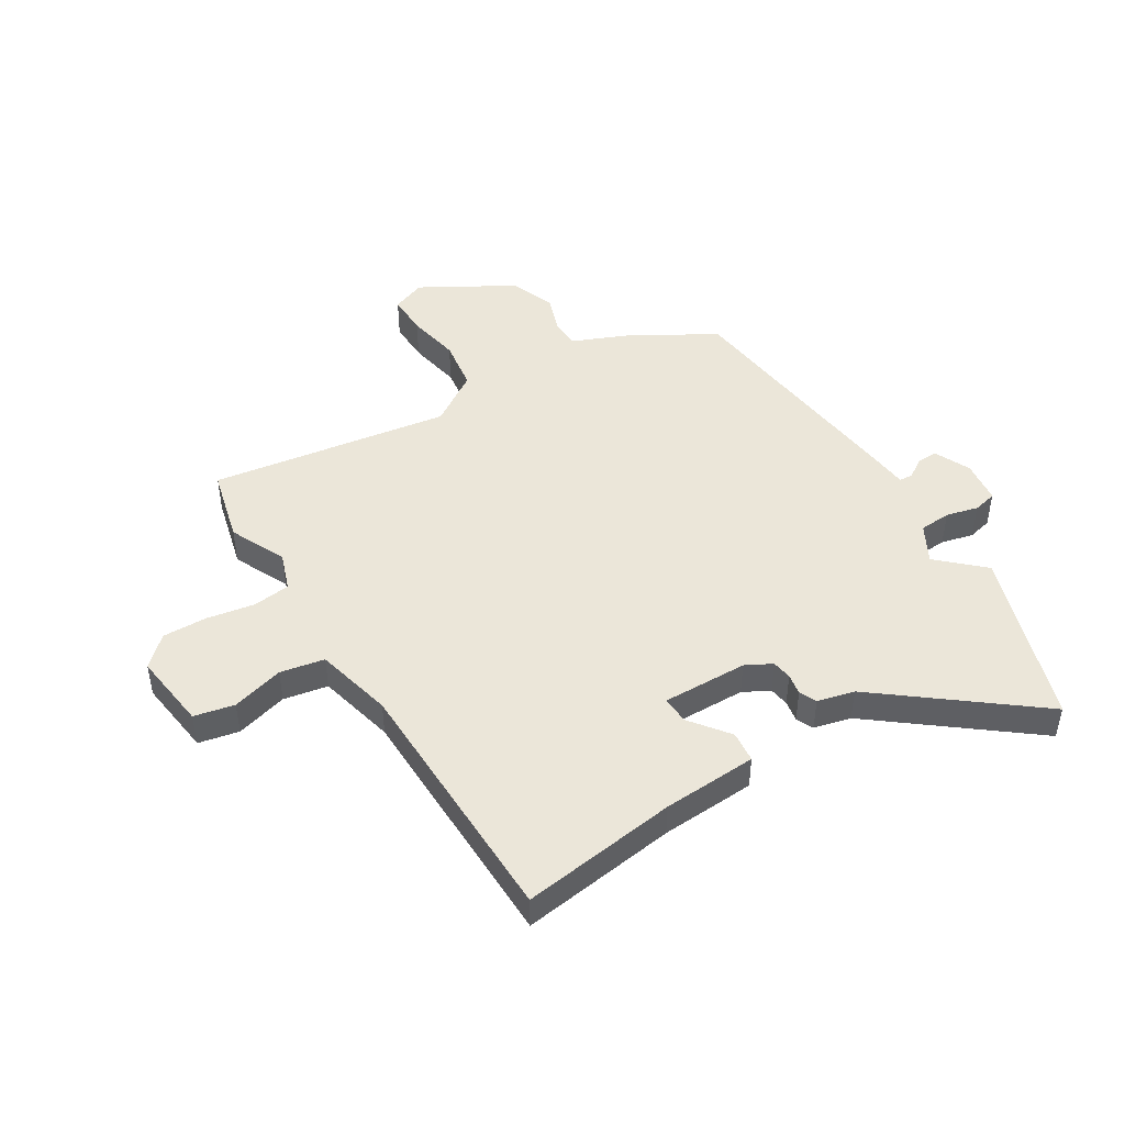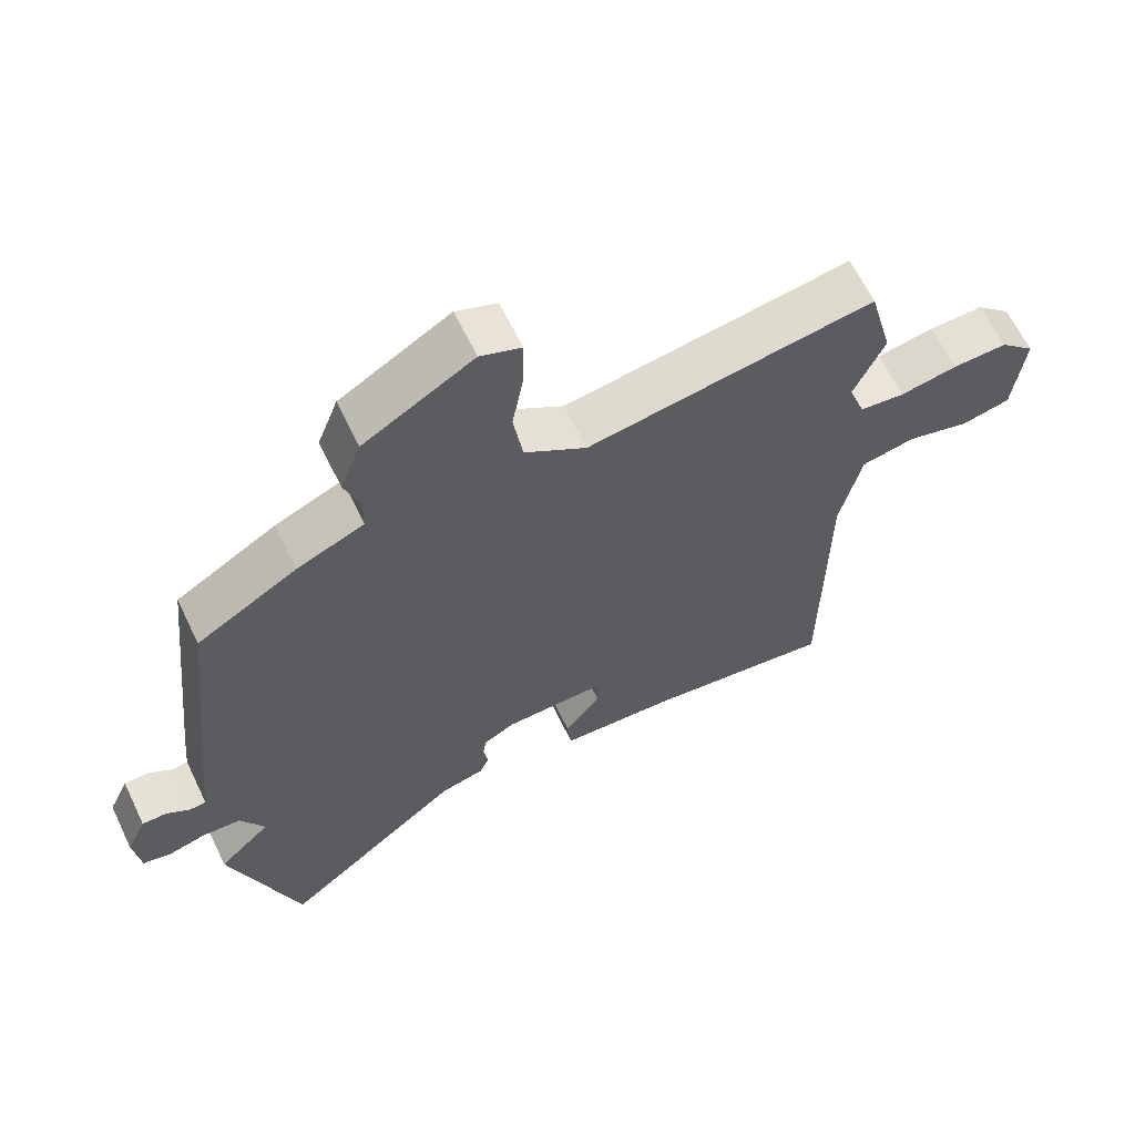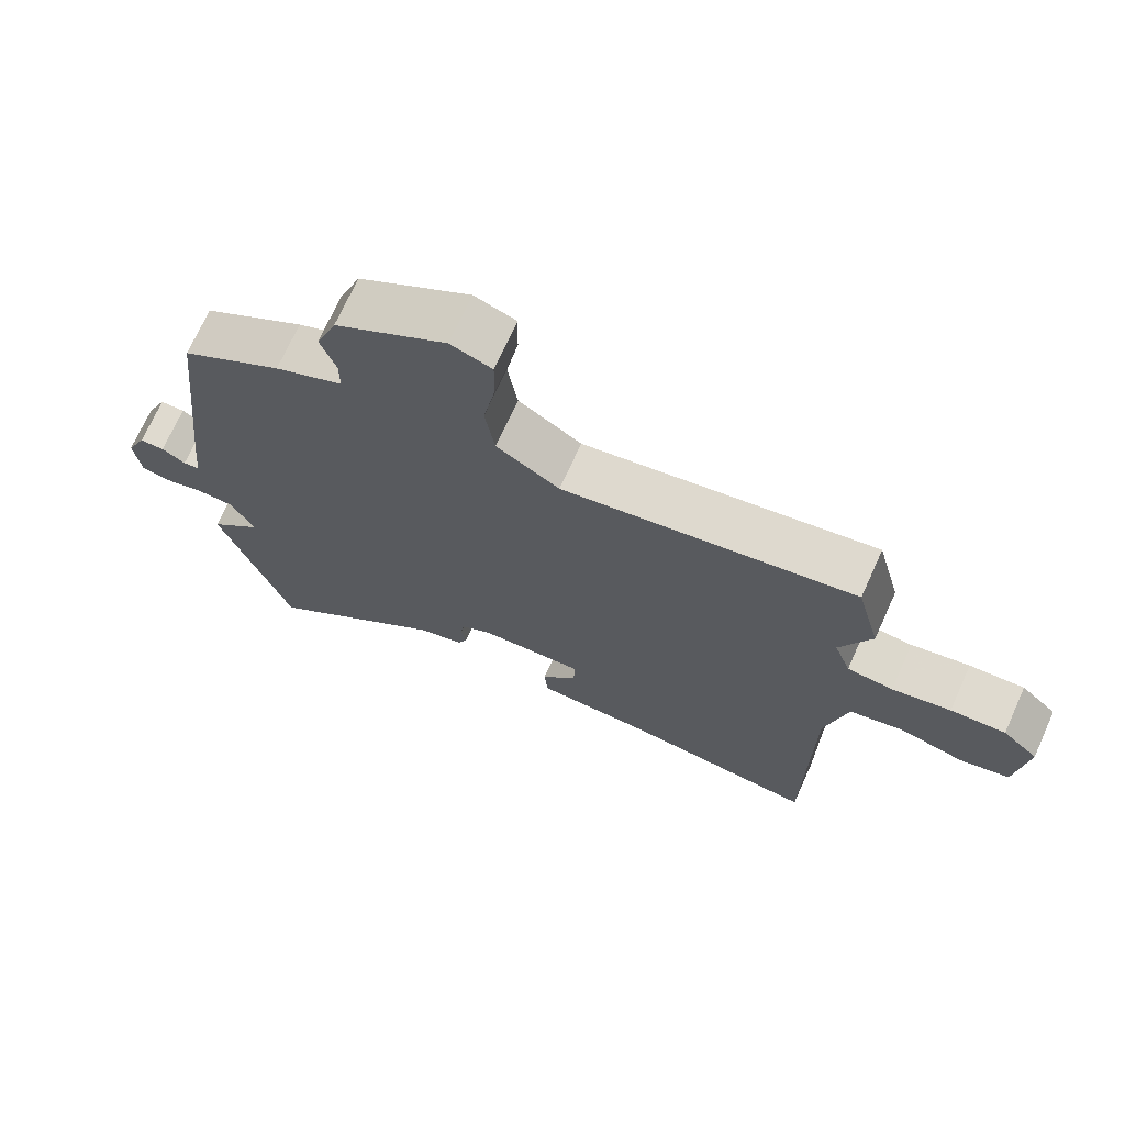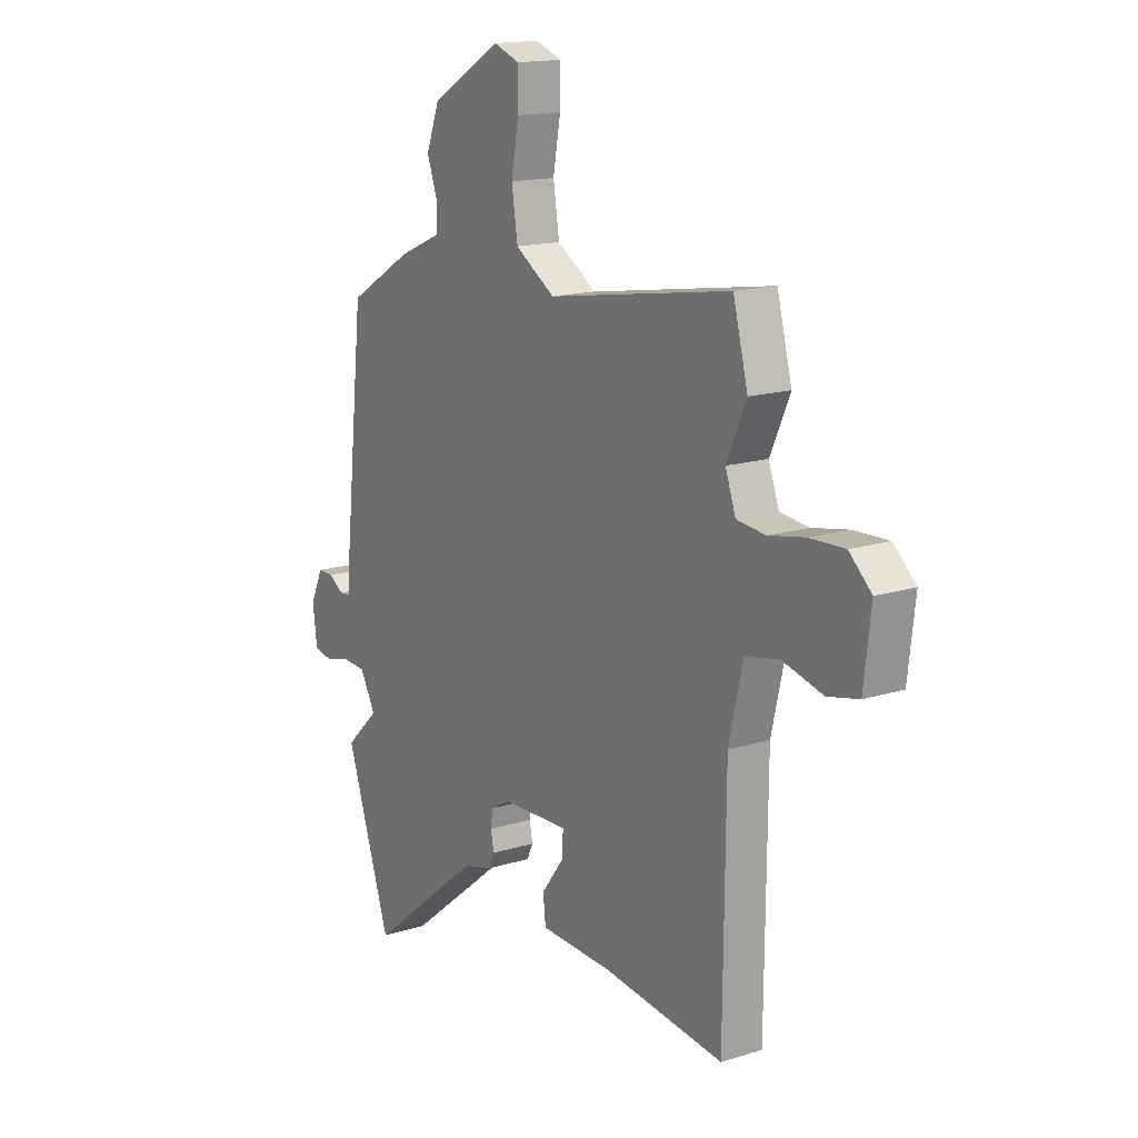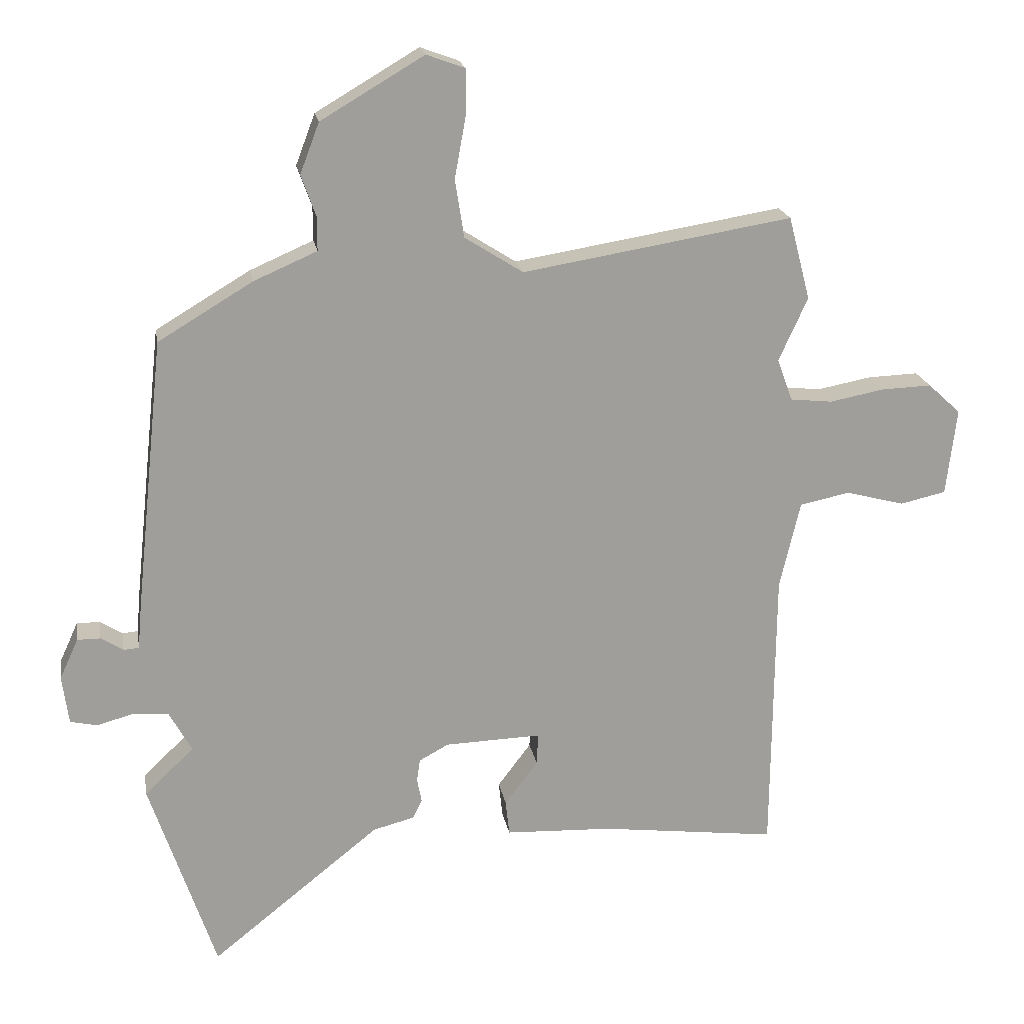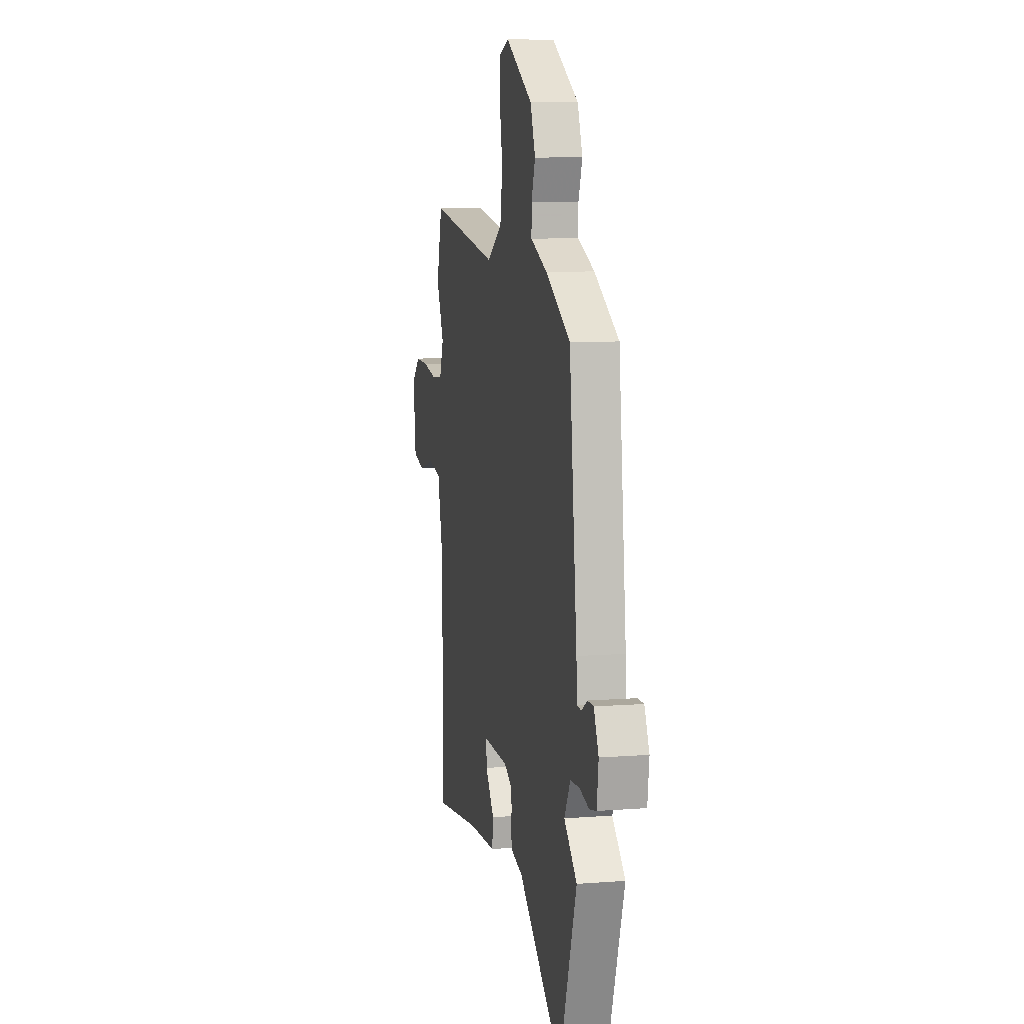
<metadata>
{"format":"obj","ext":"obj","renderer":"f3d","projection":"perspective","resolution":1024,"background":"white","views":[{"elev":47.2,"azim":147.8,"up":"+Y"},{"elev":63.3,"azim":-25.7,"up":"+Z"},{"elev":70.9,"azim":24.3,"up":"+Z"},{"elev":15.6,"azim":56.8,"up":"+Z"},{"elev":19.5,"azim":-9.6,"up":"+Z"},{"elev":8.6,"azim":-101.9,"up":"+Z"}]}
</metadata>
<code>
v 0.489 0.07 -0.523
v 0.213 0.07 -0.489
v 0.046 0.07 -0.482
v 0.04 0.07 -0.427
v 0.092 0.07 -0.358
v 0.094 0.07 -0.309
v -0.056 0.07 -0.314
v -0.102 0.07 -0.339
v -0.107 0.07 -0.374
v -0.1 0.07 -0.411
v -0.114 0.07 -0.441
v -0.179 0.07 -0.458
v -0.443 0.07 -0.669
v -0.546 0.07 -0.363
v -0.469 0.07 -0.29
v -0.505 0.07 -0.225
v -0.561 0.07 -0.222
v -0.617 0.07 -0.237
v -0.659 0.07 -0.228
v -0.669 0.07 -0.152
v -0.64 0.07 -0.089
v -0.604 0.07 -0.089
v -0.569 0.07 -0.111
v -0.545 0.07 -0.109
v -0.539 0.07 -0.041
v -0.493 0.07 0.387
v -0.346 0.07 0.475
v -0.247 0.07 0.518
v -0.247 0.07 0.571
v -0.27 0.07 0.635
v -0.24 0.07 0.714
v -0.079 0.07 0.809
v -0.019 0.07 0.787
v -0.02 0.07 0.714
v -0.037 0.07 0.62
v -0.023 0.07 0.53
v 0.068 0.07 0.472
v 0.489 0.07 0.541
v 0.523 0.07 0.411
v 0.478 0.07 0.312
v 0.502 0.07 0.246
v 0.568 0.07 0.239
v 0.652 0.07 0.255
v 0.731 0.07 0.258
v 0.782 0.07 0.211
v 0.766 0.07 0.075
v 0.695 0.07 0.059
v 0.603 0.07 0.083
v 0.525 0.07 0.067
v 0.493 0.07 -0.07
v 0.489 0 -0.523
v 0.213 0 -0.489
v 0.046 0 -0.482
v 0.04 0 -0.427
v 0.092 0 -0.358
v 0.094 0 -0.309
v -0.056 0 -0.314
v -0.102 0 -0.339
v -0.107 0 -0.374
v -0.1 0 -0.411
v -0.114 0 -0.441
v -0.179 0 -0.458
v -0.443 0 -0.669
v -0.546 0 -0.363
v -0.469 0 -0.29
v -0.505 0 -0.225
v -0.561 0 -0.222
v -0.617 0 -0.237
v -0.659 0 -0.228
v -0.669 0 -0.152
v -0.64 0 -0.089
v -0.604 0 -0.089
v -0.569 0 -0.111
v -0.545 0 -0.109
v -0.539 0 -0.041
v -0.493 0 0.387
v -0.346 0 0.475
v -0.247 0 0.518
v -0.247 0 0.571
v -0.27 0 0.635
v -0.24 0 0.714
v -0.079 0 0.809
v -0.019 0 0.787
v -0.02 0 0.714
v -0.037 0 0.62
v -0.023 0 0.53
v 0.068 0 0.472
v 0.489 0 0.541
v 0.523 0 0.411
v 0.478 0 0.312
v 0.502 0 0.246
v 0.568 0 0.239
v 0.652 0 0.255
v 0.731 0 0.258
v 0.782 0 0.211
v 0.766 0 0.075
v 0.695 0 0.059
v 0.603 0 0.083
v 0.525 0 0.067
v 0.493 0 -0.07
f 46 47 48
f 45 46 48
f 44 45 48
f 43 44 48
f 42 43 48
f 41 42 48 49
f 40 41 49 50
f 37 38 39 40
f 33 34 35
f 32 33 35
f 31 32 35
f 30 31 35
f 29 30 35
f 28 29 35 36
f 28 36 37
f 27 28 37
f 26 27 37
f 25 26 37
f 24 25 37
f 21 22 23
f 20 21 23
f 19 20 23
f 18 19 23
f 17 18 23
f 16 17 23 24
f 37 40 50
f 24 37 50
f 16 24 50
f 15 16 50
f 9 10 11 12
f 13 14 15
f 12 13 15
f 9 12 15
f 8 9 15
f 2 3 4 5
f 2 5 6
f 1 2 6
f 50 1 6
f 15 50 6 7
f 7 8 15
f 98 97 96
f 98 96 95
f 98 95 94
f 98 94 93
f 98 93 92
f 99 98 92 91
f 100 99 91 90
f 90 89 88 87
f 85 84 83
f 85 83 82
f 85 82 81
f 85 81 80
f 85 80 79
f 86 85 79 78
f 87 86 78
f 87 78 77
f 87 77 76
f 87 76 75
f 87 75 74
f 73 72 71
f 73 71 70
f 73 70 69
f 73 69 68
f 73 68 67
f 74 73 67 66
f 100 90 87
f 100 87 74
f 100 74 66
f 100 66 65
f 62 61 60 59
f 65 64 63
f 65 63 62
f 65 62 59
f 65 59 58
f 55 54 53 52
f 56 55 52
f 56 52 51
f 56 51 100
f 57 56 100 65
f 65 58 57
f 1 51 52 2
f 2 52 53 3
f 3 53 54 4
f 4 54 55 5
f 5 55 56 6
f 6 56 57 7
f 7 57 58 8
f 8 58 59 9
f 9 59 60 10
f 10 60 61 11
f 11 61 62 12
f 12 62 63 13
f 13 63 64 14
f 14 64 65 15
f 15 65 66 16
f 16 66 67 17
f 17 67 68 18
f 18 68 69 19
f 19 69 70 20
f 20 70 71 21
f 21 71 72 22
f 22 72 73 23
f 23 73 74 24
f 24 74 75 25
f 25 75 76 26
f 26 76 77 27
f 27 77 78 28
f 28 78 79 29
f 29 79 80 30
f 30 80 81 31
f 31 81 82 32
f 32 82 83 33
f 33 83 84 34
f 34 84 85 35
f 35 85 86 36
f 36 86 87 37
f 37 87 88 38
f 38 88 89 39
f 39 89 90 40
f 40 90 91 41
f 41 91 92 42
f 42 92 93 43
f 43 93 94 44
f 44 94 95 45
f 45 95 96 46
f 46 96 97 47
f 47 97 98 48
f 48 98 99 49
f 49 99 100 50
f 50 100 51 1

</code>
